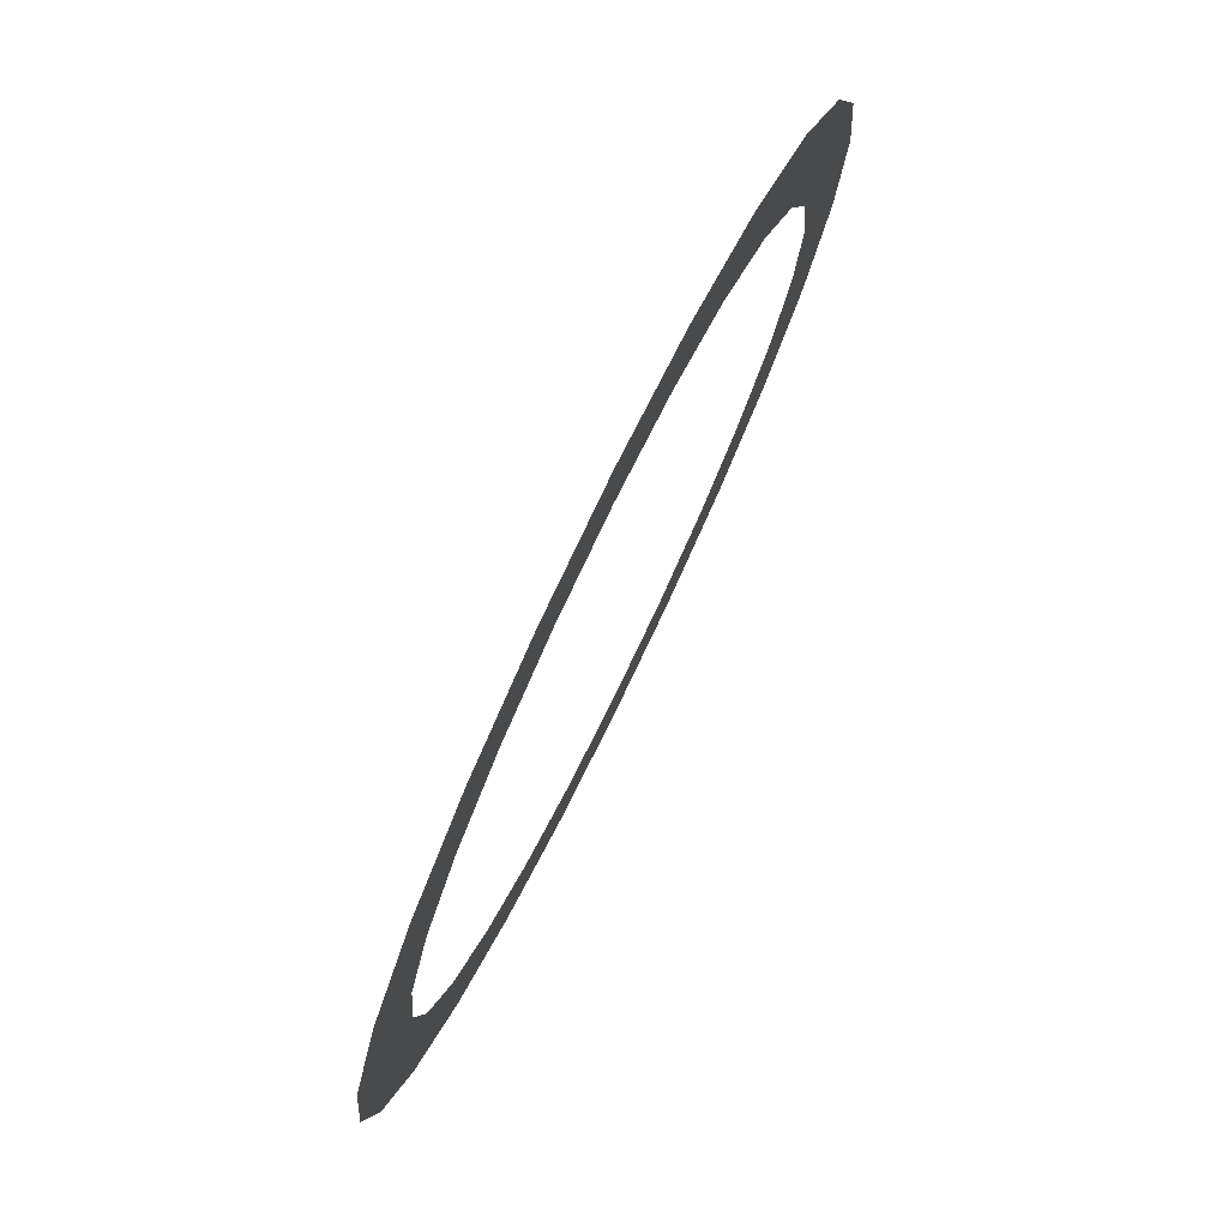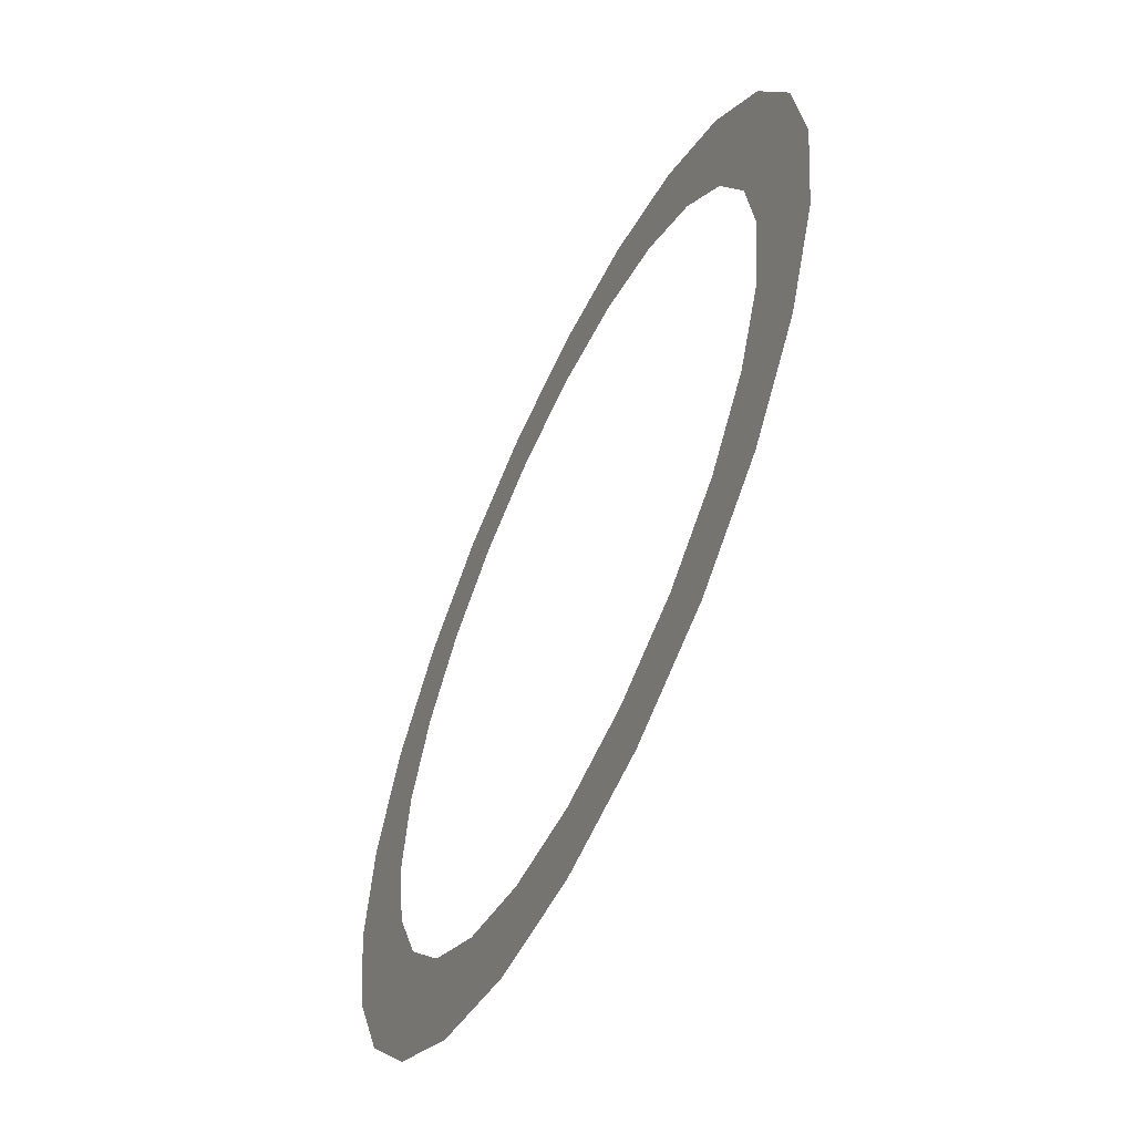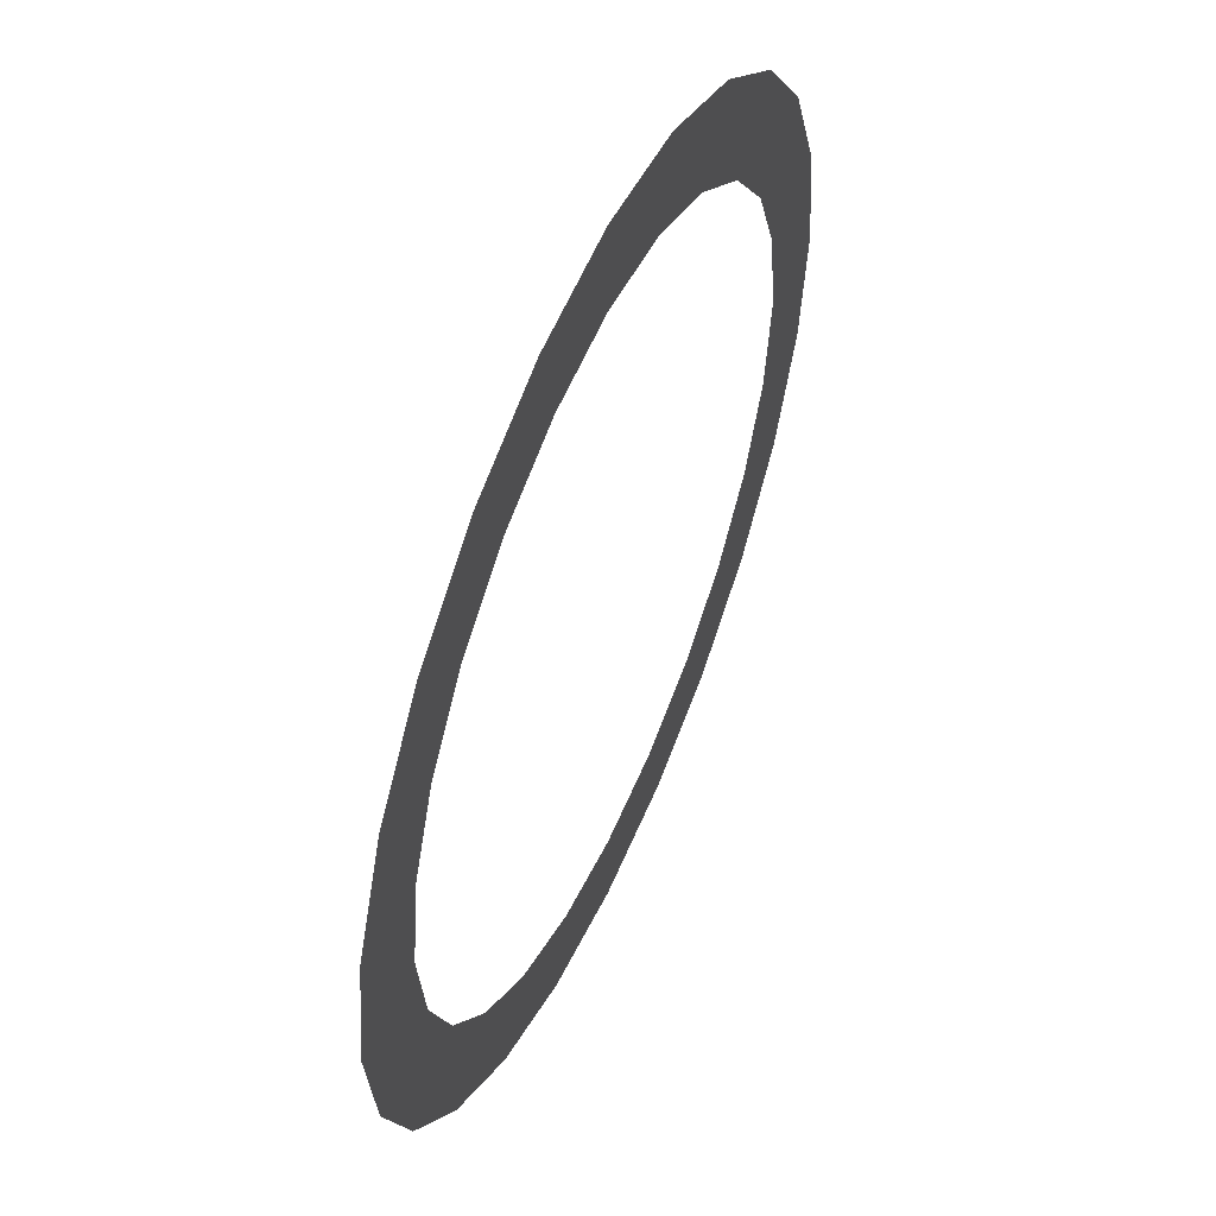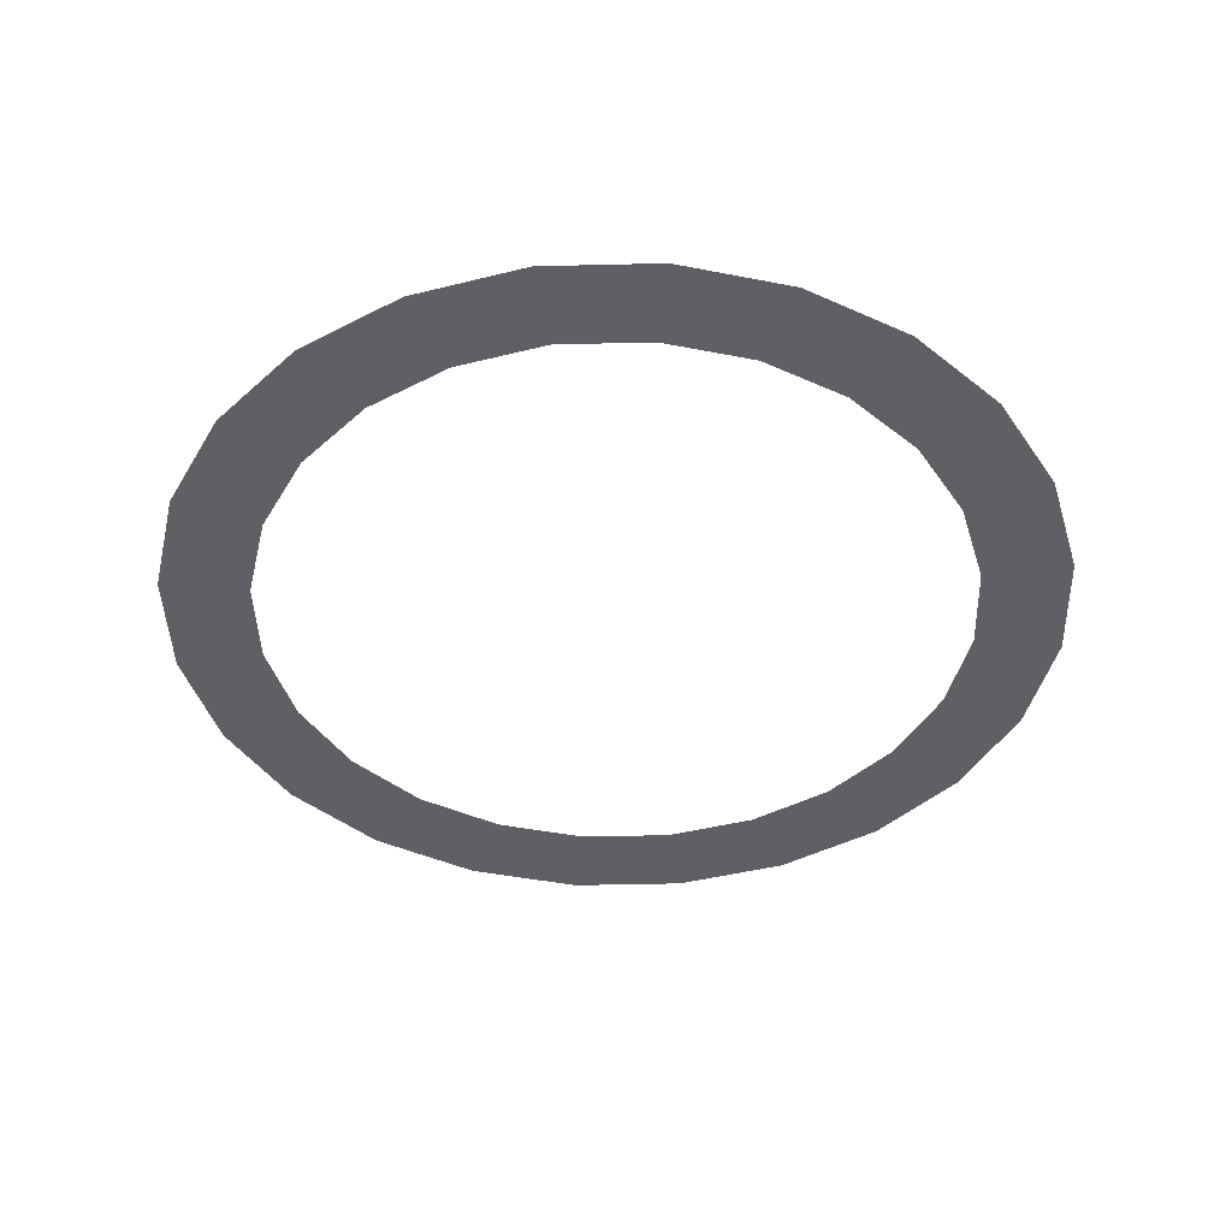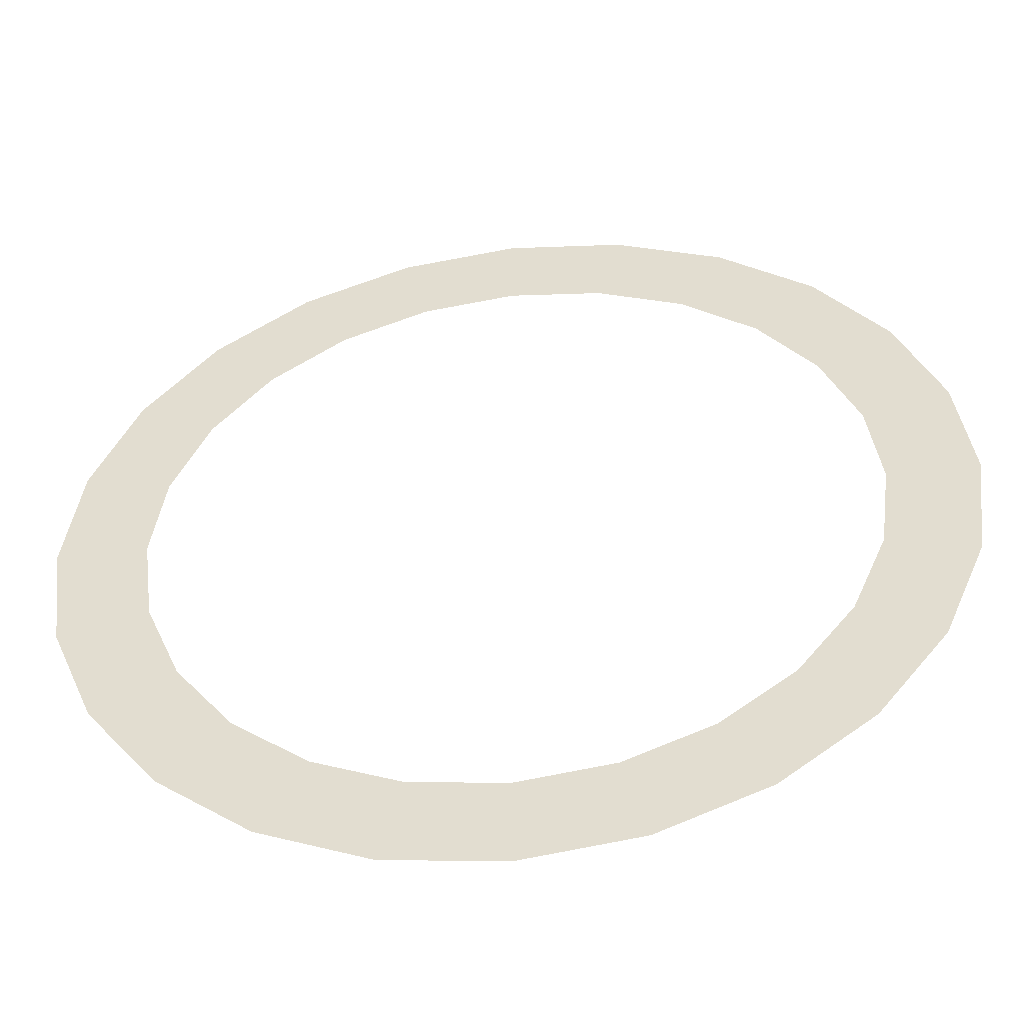
<metadata>
{"format":"obj","ext":"obj","renderer":"f3d","projection":"perspective","resolution":1024,"background":"white","views":[{"elev":77.7,"azim":-64.0,"up":"+Y"},{"elev":-59.3,"azim":-115.4,"up":"+Y"},{"elev":53.8,"azim":-66.3,"up":"+Y"},{"elev":-42.5,"azim":99.2,"up":"+Z"},{"elev":-49.8,"azim":-172.5,"up":"+Y"}]}
</metadata>
<code>
o mesh5/mesh5-geometry/material_1#mesh5-geometry
v -0.1856 -0.2173 0.8058
v -0.1781 -0.2272 0.8058
v -0.1781 -0.2747 0.8058
v -0.1954 -0.2098 0.8058
v -0.1856 -0.2173 0.8058
v -0.1863 -0.2319 0.8058
v -0.1781 -0.2747 0.8058
v -0.1781 -0.2272 0.8058
v -0.1733 -0.2632 0.8058
v -0.1812 -0.2509 0.8058
v -0.1856 -0.2173 0.8058
v -0.1781 -0.2747 0.8058
v -0.1781 -0.2272 0.8058
v -0.1733 -0.2386 0.8058
v -0.1733 -0.2632 0.8058
v -0.1863 -0.2319 0.8058
v -0.1856 -0.2173 0.8058
v -0.1825 -0.2411 0.8058
v -0.1923 -0.224 0.8058
v -0.1954 -0.2098 0.8058
v -0.1863 -0.2319 0.8058
v -0.1825 -0.2411 0.8058
v -0.1856 -0.2173 0.8058
v -0.1812 -0.2509 0.8058
v -0.1781 -0.2747 0.8058
v -0.1856 -0.2845 0.8058
v -0.1812 -0.2509 0.8058
v -0.1717 -0.2509 0.8058
v -0.1733 -0.2632 0.8058
v -0.1733 -0.2386 0.8058
v -0.2069 -0.205 0.8058
v -0.1954 -0.2098 0.8058
v -0.2002 -0.218 0.8058
v -0.2002 -0.218 0.8058
v -0.1954 -0.2098 0.8058
v -0.1923 -0.224 0.8058
v -0.1825 -0.2607 0.8058
v -0.1812 -0.2509 0.8058
v -0.1856 -0.2845 0.8058
v -0.2094 -0.2142 0.8058
v -0.2069 -0.205 0.8058
v -0.2002 -0.218 0.8058
v -0.1863 -0.2699 0.8058
v -0.1825 -0.2607 0.8058
v -0.1856 -0.2845 0.8058
v -0.2192 -0.2034 0.8058
v -0.2069 -0.205 0.8058
v -0.2094 -0.2142 0.8058
v -0.1923 -0.2778 0.8058
v -0.1863 -0.2699 0.8058
v -0.1954 -0.292 0.8058
v -0.1954 -0.292 0.8058
v -0.1863 -0.2699 0.8058
v -0.1856 -0.2845 0.8058
v -0.2192 -0.2129 0.8058
v -0.2192 -0.2034 0.8058
v -0.2094 -0.2142 0.8058
v -0.2002 -0.2838 0.8058
v -0.1923 -0.2778 0.8058
v -0.1954 -0.292 0.8058
v -0.2315 -0.205 0.8058
v -0.2192 -0.2034 0.8058
v -0.2192 -0.2129 0.8058
v -0.2094 -0.2876 0.8058
v -0.2002 -0.2838 0.8058
v -0.2069 -0.2968 0.8058
v -0.2069 -0.2968 0.8058
v -0.2002 -0.2838 0.8058
v -0.1954 -0.292 0.8058
v -0.229 -0.2142 0.8058
v -0.2315 -0.205 0.8058
v -0.2192 -0.2129 0.8058
v -0.2192 -0.2984 0.8058
v -0.2094 -0.2876 0.8058
v -0.2069 -0.2968 0.8058
v -0.2429 -0.2098 0.8058
v -0.2315 -0.205 0.8058
v -0.2382 -0.218 0.8058
v -0.2382 -0.218 0.8058
v -0.2315 -0.205 0.8058
v -0.229 -0.2142 0.8058
v -0.2192 -0.2889 0.8058
v -0.2094 -0.2876 0.8058
v -0.2192 -0.2984 0.8058
v -0.2461 -0.224 0.8058
v -0.2429 -0.2098 0.8058
v -0.2382 -0.218 0.8058
v -0.229 -0.2876 0.8058
v -0.2192 -0.2889 0.8058
v -0.2192 -0.2984 0.8058
v -0.2528 -0.2173 0.8058
v -0.2429 -0.2098 0.8058
v -0.2461 -0.224 0.8058
v -0.2315 -0.2968 0.8058
v -0.229 -0.2876 0.8058
v -0.2192 -0.2984 0.8058
v -0.2521 -0.2319 0.8058
v -0.2528 -0.2173 0.8058
v -0.2461 -0.224 0.8058
v -0.2382 -0.2838 0.8058
v -0.229 -0.2876 0.8058
v -0.2315 -0.2968 0.8058
v -0.2559 -0.2411 0.8058
v -0.2528 -0.2173 0.8058
v -0.2521 -0.2319 0.8058
v -0.2429 -0.292 0.8058
v -0.2382 -0.2838 0.8058
v -0.2315 -0.2968 0.8058
v -0.2603 -0.2272 0.8058
v -0.2528 -0.2173 0.8058
v -0.2559 -0.2411 0.8058
v -0.2461 -0.2778 0.8058
v -0.2382 -0.2838 0.8058
v -0.2429 -0.292 0.8058
v -0.2572 -0.2509 0.8058
v -0.2603 -0.2272 0.8058
v -0.2559 -0.2411 0.8058
v -0.2521 -0.2699 0.8058
v -0.2461 -0.2778 0.8058
v -0.2528 -0.2845 0.8058
v -0.2528 -0.2845 0.8058
v -0.2461 -0.2778 0.8058
v -0.2429 -0.292 0.8058
v -0.2651 -0.2386 0.8058
v -0.2603 -0.2272 0.8058
v -0.2603 -0.2747 0.8058
v -0.2603 -0.2272 0.8058
v -0.2572 -0.2509 0.8058
v -0.2603 -0.2747 0.8058
v -0.2559 -0.2607 0.8058
v -0.2521 -0.2699 0.8058
v -0.2528 -0.2845 0.8058
v -0.2603 -0.2747 0.8058
v -0.2559 -0.2607 0.8058
v -0.2528 -0.2845 0.8058
v -0.2651 -0.2632 0.8058
v -0.2651 -0.2386 0.8058
v -0.2603 -0.2747 0.8058
v -0.2572 -0.2509 0.8058
v -0.2559 -0.2607 0.8058
v -0.2603 -0.2747 0.8058
v -0.2667 -0.2509 0.8058
v -0.2651 -0.2386 0.8058
v -0.2651 -0.2632 0.8058
v -0.1781 -0.2747 0.8058
v -0.1781 -0.2272 0.8058
v -0.1856 -0.2173 0.8058
v -0.1863 -0.2319 0.8058
v -0.1856 -0.2173 0.8058
v -0.1954 -0.2098 0.8058
v -0.1733 -0.2632 0.8058
v -0.1781 -0.2272 0.8058
v -0.1781 -0.2747 0.8058
v -0.1781 -0.2747 0.8058
v -0.1856 -0.2173 0.8058
v -0.1812 -0.2509 0.8058
v -0.1733 -0.2632 0.8058
v -0.1733 -0.2386 0.8058
v -0.1781 -0.2272 0.8058
v -0.1825 -0.2411 0.8058
v -0.1856 -0.2173 0.8058
v -0.1863 -0.2319 0.8058
v -0.1863 -0.2319 0.8058
v -0.1954 -0.2098 0.8058
v -0.1923 -0.224 0.8058
v -0.1812 -0.2509 0.8058
v -0.1856 -0.2173 0.8058
v -0.1825 -0.2411 0.8058
v -0.1812 -0.2509 0.8058
v -0.1856 -0.2845 0.8058
v -0.1781 -0.2747 0.8058
v -0.1733 -0.2386 0.8058
v -0.1733 -0.2632 0.8058
v -0.1717 -0.2509 0.8058
v -0.2002 -0.218 0.8058
v -0.1954 -0.2098 0.8058
v -0.2069 -0.205 0.8058
v -0.1923 -0.224 0.8058
v -0.1954 -0.2098 0.8058
v -0.2002 -0.218 0.8058
v -0.1856 -0.2845 0.8058
v -0.1812 -0.2509 0.8058
v -0.1825 -0.2607 0.8058
v -0.2002 -0.218 0.8058
v -0.2069 -0.205 0.8058
v -0.2094 -0.2142 0.8058
v -0.1856 -0.2845 0.8058
v -0.1825 -0.2607 0.8058
v -0.1863 -0.2699 0.8058
v -0.2094 -0.2142 0.8058
v -0.2069 -0.205 0.8058
v -0.2192 -0.2034 0.8058
v -0.1954 -0.292 0.8058
v -0.1863 -0.2699 0.8058
v -0.1923 -0.2778 0.8058
v -0.1856 -0.2845 0.8058
v -0.1863 -0.2699 0.8058
v -0.1954 -0.292 0.8058
v -0.2094 -0.2142 0.8058
v -0.2192 -0.2034 0.8058
v -0.2192 -0.2129 0.8058
v -0.1954 -0.292 0.8058
v -0.1923 -0.2778 0.8058
v -0.2002 -0.2838 0.8058
v -0.2192 -0.2129 0.8058
v -0.2192 -0.2034 0.8058
v -0.2315 -0.205 0.8058
v -0.2069 -0.2968 0.8058
v -0.2002 -0.2838 0.8058
v -0.2094 -0.2876 0.8058
v -0.1954 -0.292 0.8058
v -0.2002 -0.2838 0.8058
v -0.2069 -0.2968 0.8058
v -0.2192 -0.2129 0.8058
v -0.2315 -0.205 0.8058
v -0.229 -0.2142 0.8058
v -0.2069 -0.2968 0.8058
v -0.2094 -0.2876 0.8058
v -0.2192 -0.2984 0.8058
v -0.2382 -0.218 0.8058
v -0.2315 -0.205 0.8058
v -0.2429 -0.2098 0.8058
v -0.229 -0.2142 0.8058
v -0.2315 -0.205 0.8058
v -0.2382 -0.218 0.8058
v -0.2192 -0.2984 0.8058
v -0.2094 -0.2876 0.8058
v -0.2192 -0.2889 0.8058
v -0.2382 -0.218 0.8058
v -0.2429 -0.2098 0.8058
v -0.2461 -0.224 0.8058
v -0.2192 -0.2984 0.8058
v -0.2192 -0.2889 0.8058
v -0.229 -0.2876 0.8058
v -0.2461 -0.224 0.8058
v -0.2429 -0.2098 0.8058
v -0.2528 -0.2173 0.8058
v -0.2192 -0.2984 0.8058
v -0.229 -0.2876 0.8058
v -0.2315 -0.2968 0.8058
v -0.2461 -0.224 0.8058
v -0.2528 -0.2173 0.8058
v -0.2521 -0.2319 0.8058
v -0.2315 -0.2968 0.8058
v -0.229 -0.2876 0.8058
v -0.2382 -0.2838 0.8058
v -0.2521 -0.2319 0.8058
v -0.2528 -0.2173 0.8058
v -0.2559 -0.2411 0.8058
v -0.2315 -0.2968 0.8058
v -0.2382 -0.2838 0.8058
v -0.2429 -0.292 0.8058
v -0.2559 -0.2411 0.8058
v -0.2528 -0.2173 0.8058
v -0.2603 -0.2272 0.8058
v -0.2429 -0.292 0.8058
v -0.2382 -0.2838 0.8058
v -0.2461 -0.2778 0.8058
v -0.2559 -0.2411 0.8058
v -0.2603 -0.2272 0.8058
v -0.2572 -0.2509 0.8058
v -0.2528 -0.2845 0.8058
v -0.2461 -0.2778 0.8058
v -0.2521 -0.2699 0.8058
v -0.2429 -0.292 0.8058
v -0.2461 -0.2778 0.8058
v -0.2528 -0.2845 0.8058
v -0.2603 -0.2747 0.8058
v -0.2603 -0.2272 0.8058
v -0.2651 -0.2386 0.8058
v -0.2603 -0.2747 0.8058
v -0.2572 -0.2509 0.8058
v -0.2603 -0.2272 0.8058
v -0.2528 -0.2845 0.8058
v -0.2521 -0.2699 0.8058
v -0.2559 -0.2607 0.8058
v -0.2528 -0.2845 0.8058
v -0.2559 -0.2607 0.8058
v -0.2603 -0.2747 0.8058
v -0.2603 -0.2747 0.8058
v -0.2651 -0.2386 0.8058
v -0.2651 -0.2632 0.8058
v -0.2603 -0.2747 0.8058
v -0.2559 -0.2607 0.8058
v -0.2572 -0.2509 0.8058
v -0.2651 -0.2632 0.8058
v -0.2651 -0.2386 0.8058
v -0.2667 -0.2509 0.8058
f 1 2 3
f 4 5 6
f 7 8 9
f 10 11 12
f 13 14 15
f 16 17 18
f 19 20 21
f 22 23 24
f 25 26 27
f 28 29 30
f 31 32 33
f 34 35 36
f 37 38 39
f 40 41 42
f 43 44 45
f 46 47 48
f 49 50 51
f 52 53 54
f 55 56 57
f 58 59 60
f 61 62 63
f 64 65 66
f 67 68 69
f 70 71 72
f 73 74 75
f 76 77 78
f 79 80 81
f 82 83 84
f 85 86 87
f 88 89 90
f 91 92 93
f 94 95 96
f 97 98 99
f 100 101 102
f 103 104 105
f 106 107 108
f 109 110 111
f 112 113 114
f 115 116 117
f 118 119 120
f 121 122 123
f 124 125 126
f 127 128 129
f 130 131 132
f 133 134 135
f 136 137 138
f 139 140 141
f 142 143 144
f 145 146 147
f 148 149 150
f 151 152 153
f 154 155 156
f 157 158 159
f 160 161 162
f 163 164 165
f 166 167 168
f 169 170 171
f 172 173 174
f 175 176 177
f 178 179 180
f 181 182 183
f 184 185 186
f 187 188 189
f 190 191 192
f 193 194 195
f 196 197 198
f 199 200 201
f 202 203 204
f 205 206 207
f 208 209 210
f 211 212 213
f 214 215 216
f 217 218 219
f 220 221 222
f 223 224 225
f 226 227 228
f 229 230 231
f 232 233 234
f 235 236 237
f 238 239 240
f 241 242 243
f 244 245 246
f 247 248 249
f 250 251 252
f 253 254 255
f 256 257 258
f 259 260 261
f 262 263 264
f 265 266 267
f 268 269 270
f 271 272 273
f 274 275 276
f 277 278 279
f 280 281 282
f 283 284 285
f 286 287 288

</code>
